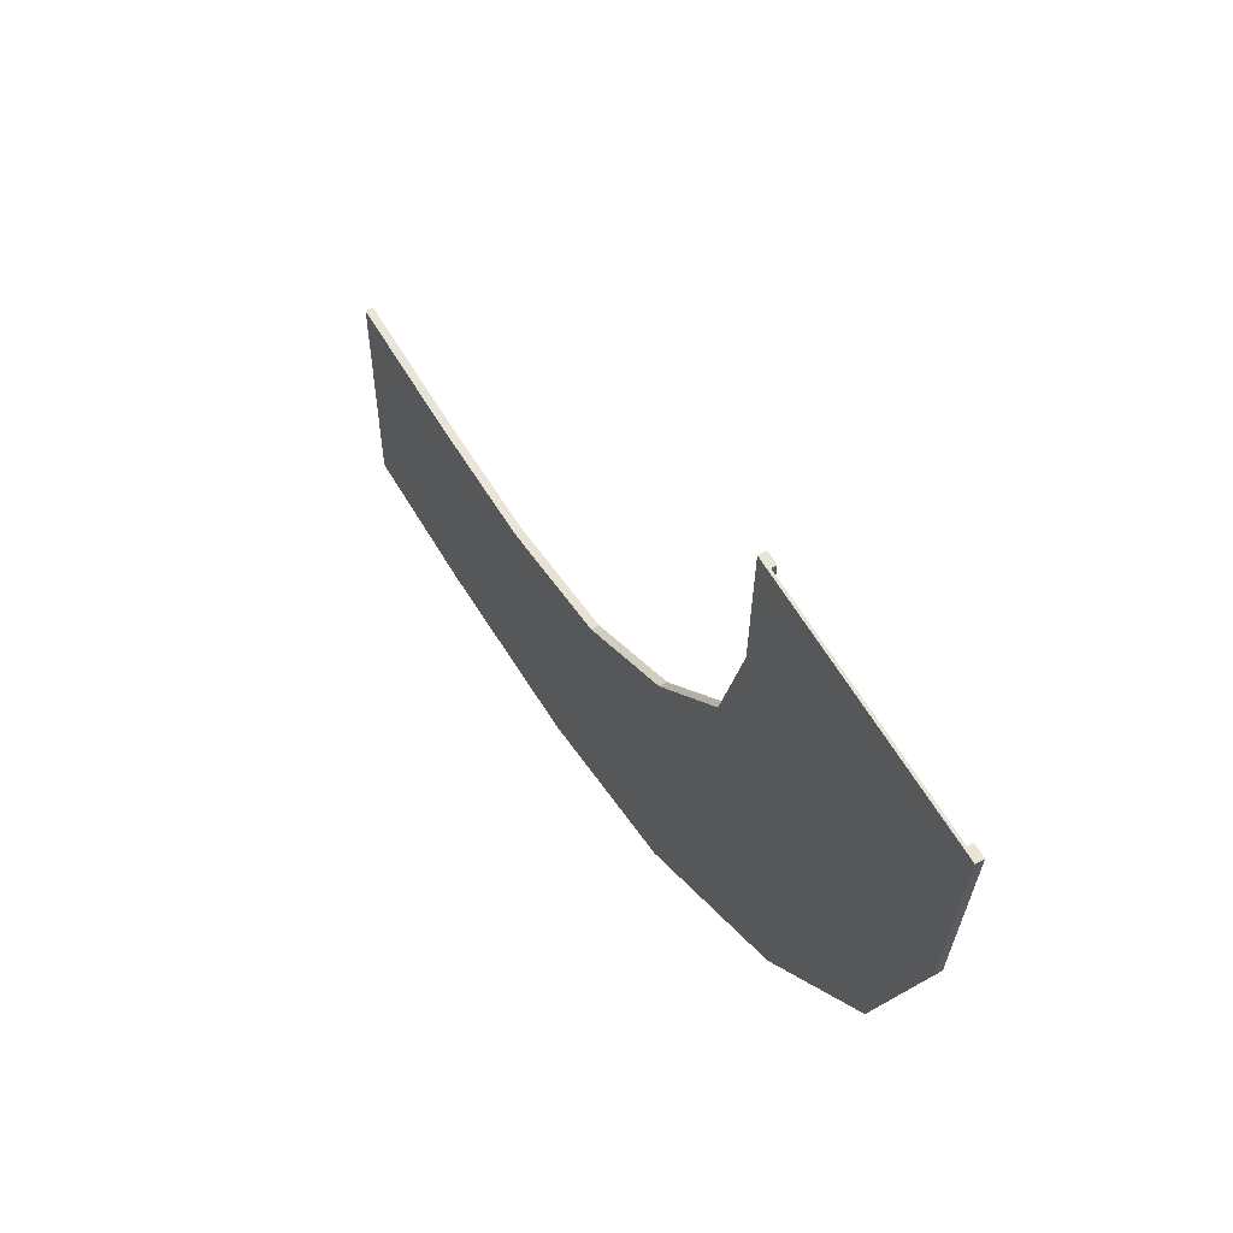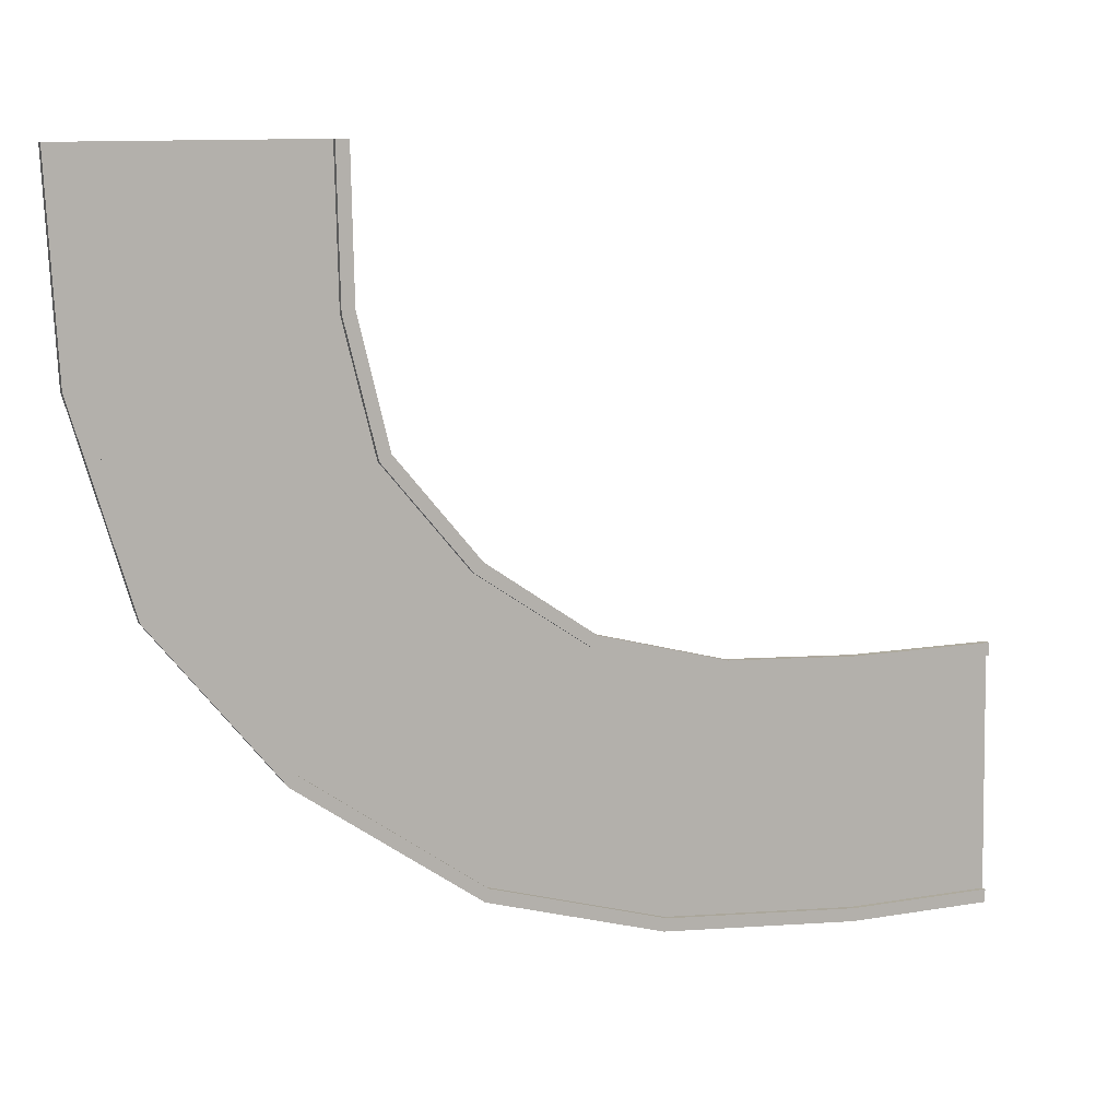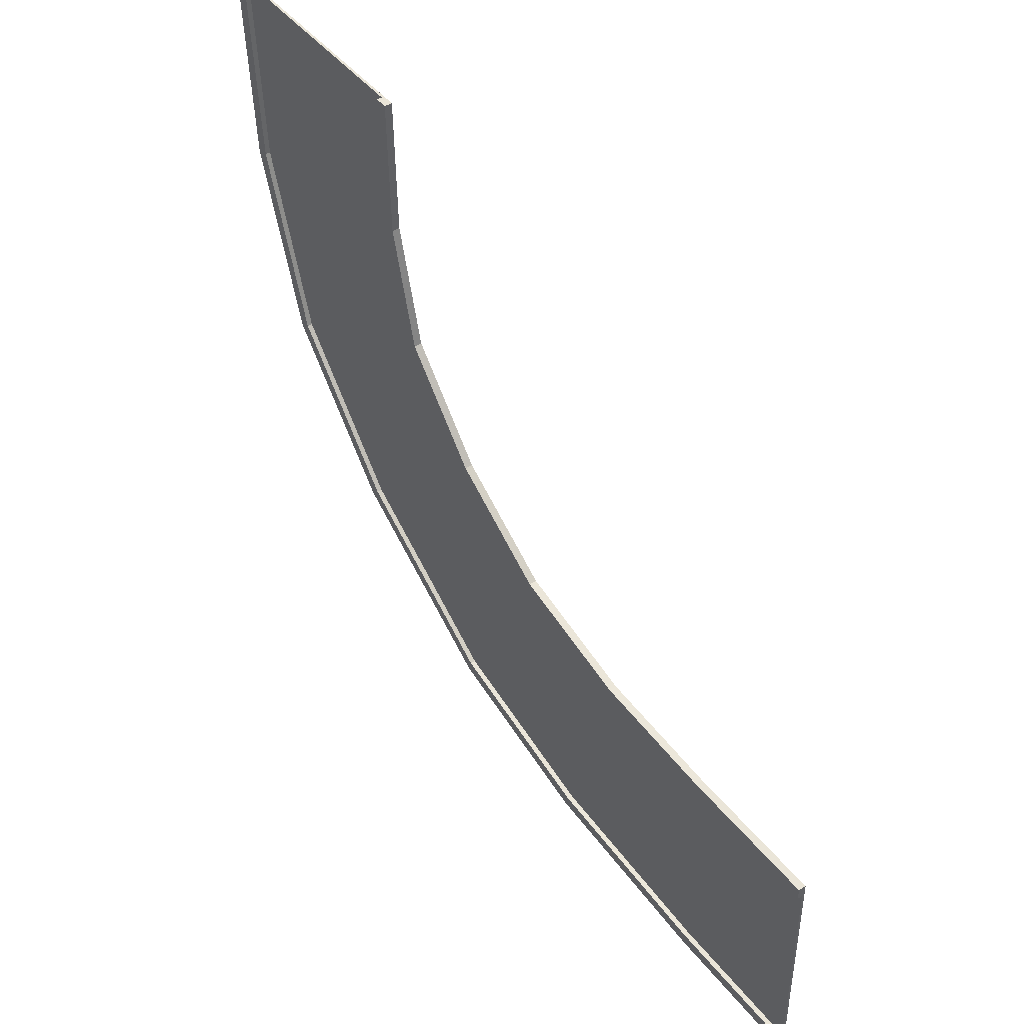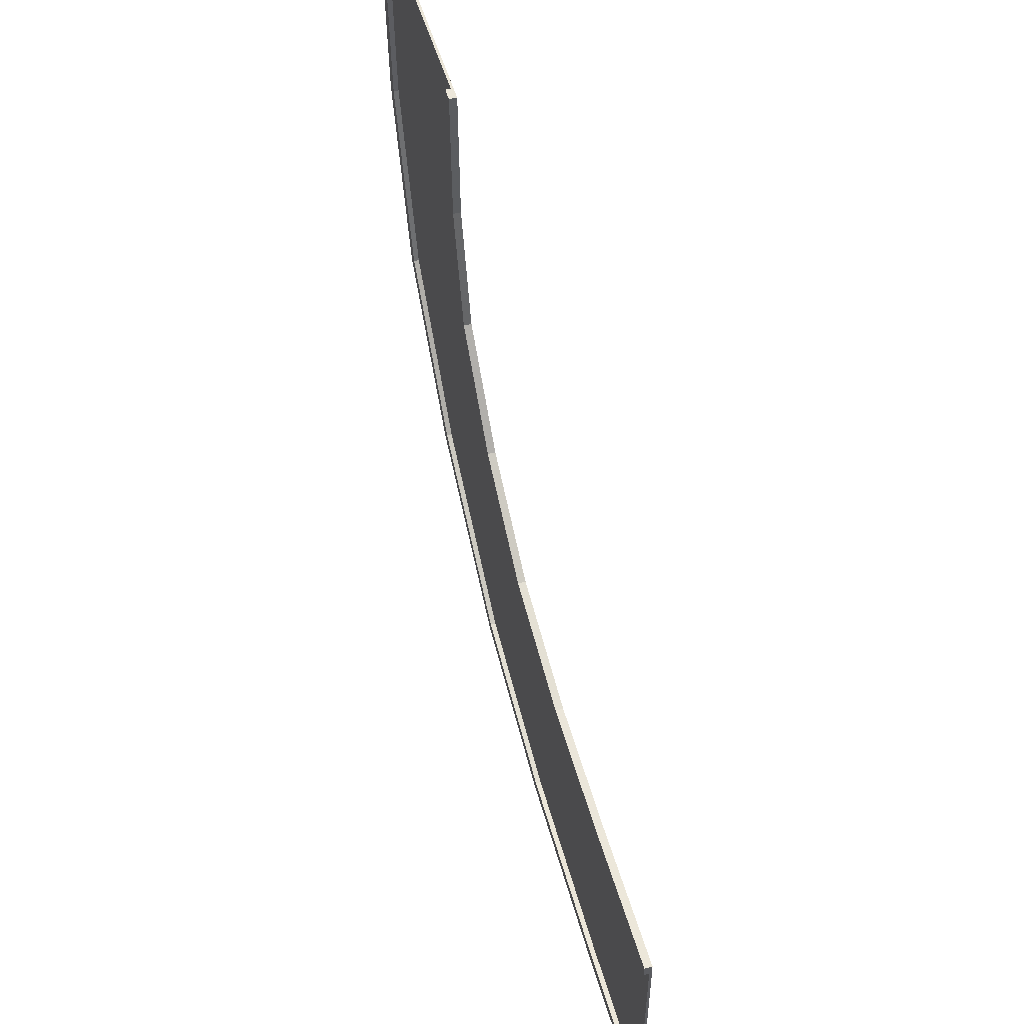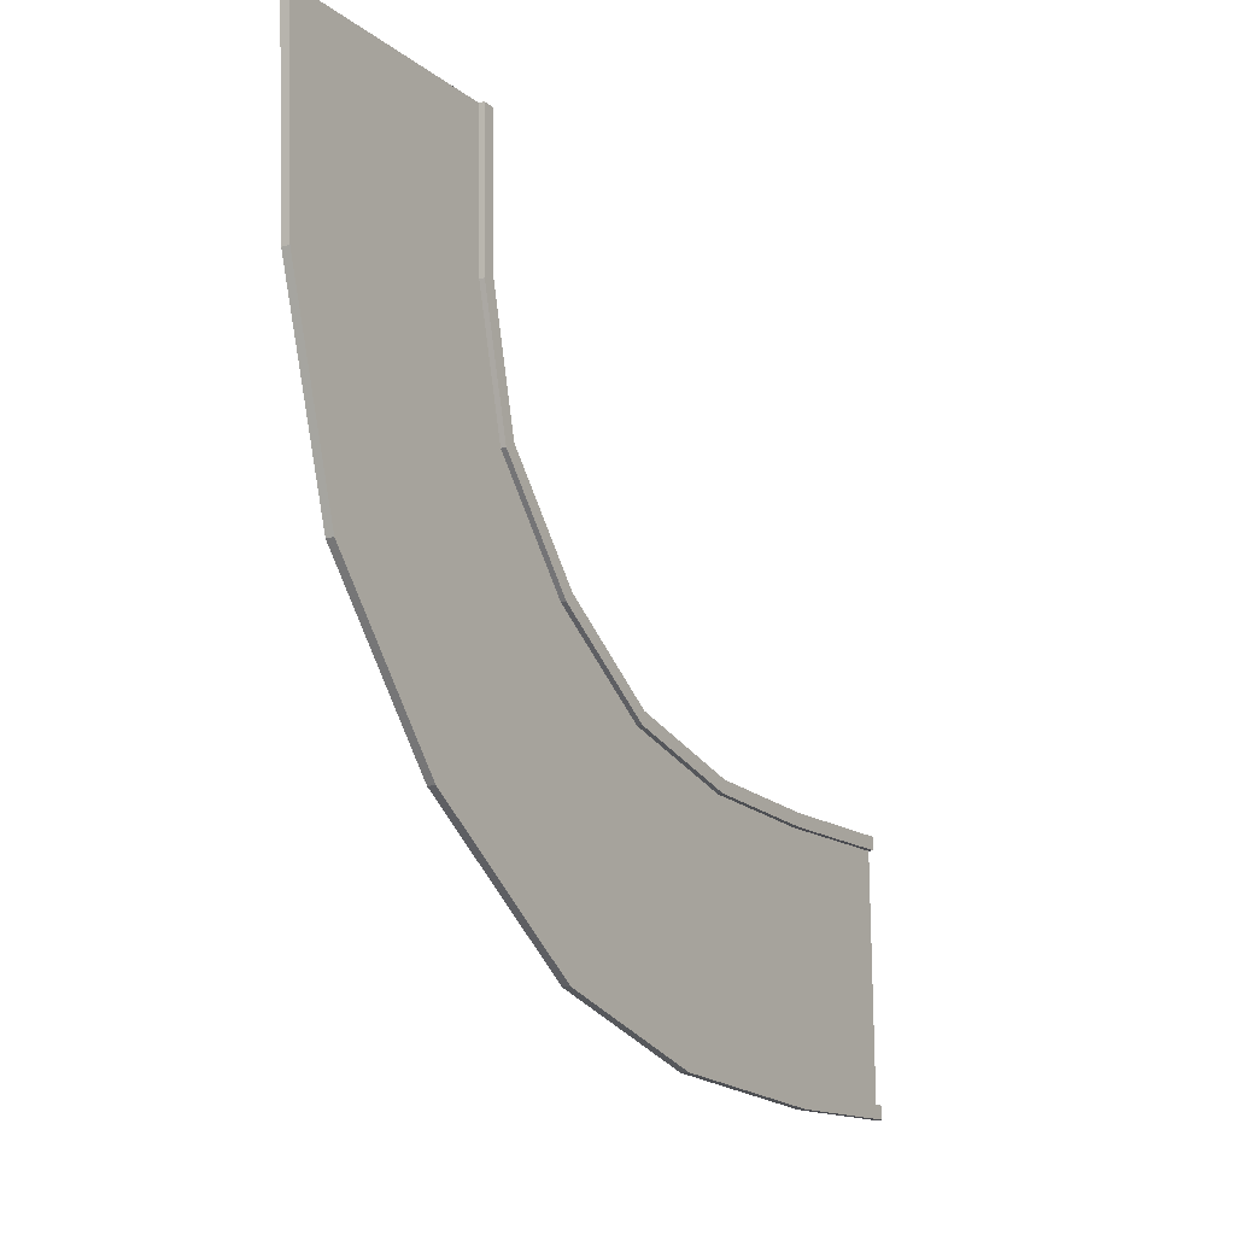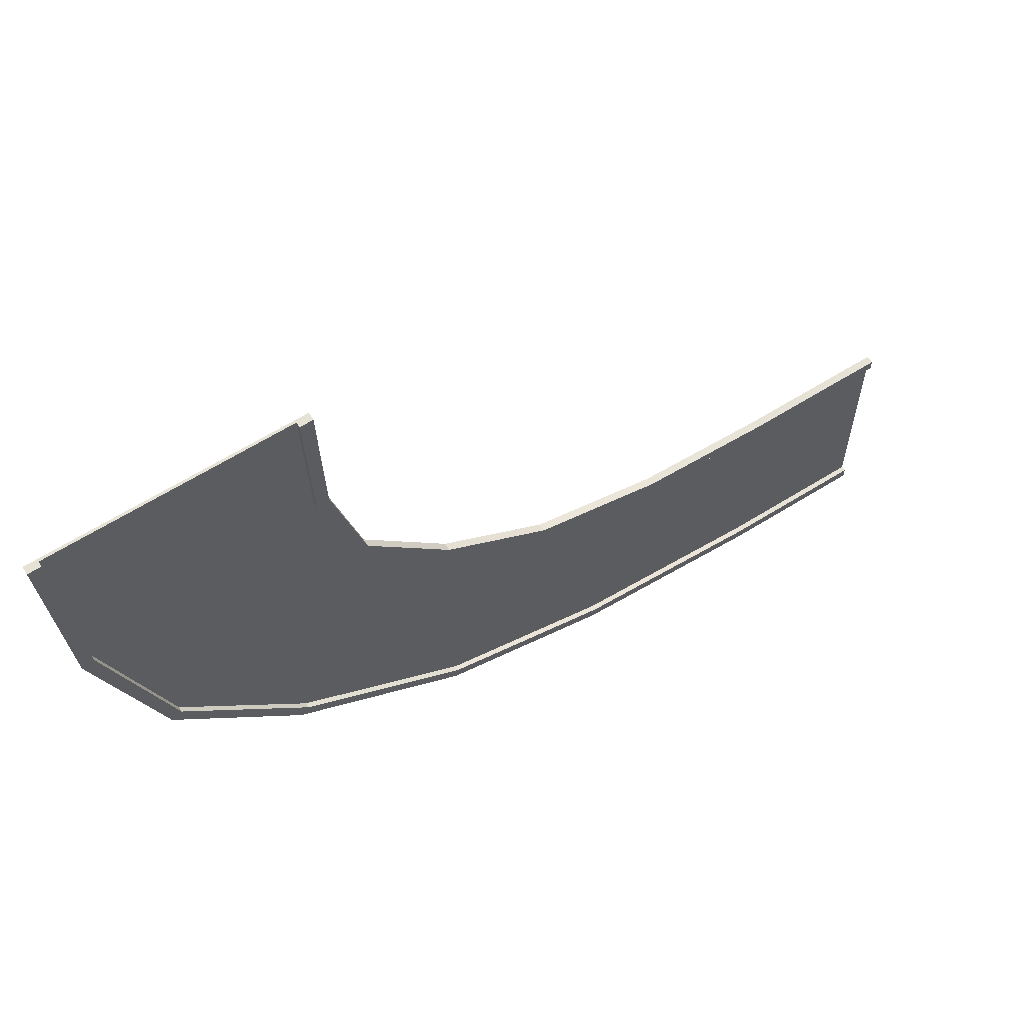
<metadata>
{"format":"obj","ext":"obj","renderer":"f3d","projection":"perspective","resolution":1024,"background":"white","views":[{"elev":59.8,"azim":59.8,"up":"+Z"},{"elev":9.1,"azim":157.1,"up":"+Z"},{"elev":46.2,"azim":-125.6,"up":"+Z"},{"elev":53.1,"azim":-105.9,"up":"+Z"},{"elev":-15.1,"azim":121.5,"up":"+Z"},{"elev":62.9,"azim":148.0,"up":"+Z"}]}
</metadata>
<code>
g default
v 36.9 -0 -90.27
v 93.99 -0 -47.64
v 36.6 -0 -113.4
v 117.1 -0 -47.95
v 36.89 0.2287 -91.41
v 95.14 0.2287 -47.66
v 36.61 0.2287 -112.2
v 116 0.2287 -47.93
v 95.14 0.686 -47.66
v 36.89 0.686 -91.41
v 36.9 0.686 -90.27
v 93.99 0.686 -47.64
v 36.61 0.686 -112.2
v 116 0.686 -47.93
v 117.1 0.686 -47.95
v 36.6 0.686 -113.4
v 94.81 0.2287 -60.69
v 91.94 0.2287 -72.07
v 84.23 0.2287 -81.18
v 73.97 0.2287 -88.01
v 62.22 0.2287 -90.99
v 50.02 0.2287 -91.58
v 49.75 0.2287 -112.4
v 67.34 0.2287 -111.2
v 83.17 0.2287 -106.8
v 98.75 0.2287 -96.1
v 109.8 0.2287 -82.71
v 115 0.2287 -65.53
v 50.04 -0 -90.44
v 61.93 -0 -89.88
v 73.69 -0 -86.9
v 83.43 -0 -80.36
v 90.96 -0 -71.48
v 93.71 -0 -60.38
v 116.1 -0 -65.84
v 110.8 -0 -83.3
v 99.55 -0 -96.92
v 83.45 -0 -107.9
v 67.62 -0 -112.3
v 49.73 -0 -113.5
v 94.81 0.686 -60.69
v 91.94 0.686 -72.07
v 84.23 0.686 -81.18
v 73.97 0.686 -88.01
v 62.22 0.686 -90.99
v 50.02 0.686 -91.58
v 50.04 0.686 -90.44
v 61.93 0.686 -89.88
v 73.69 0.686 -86.9
v 83.43 0.686 -80.36
v 90.96 0.686 -71.48
v 93.71 0.686 -60.38
v 49.75 0.686 -112.4
v 67.34 0.686 -111.2
v 83.17 0.686 -106.8
v 98.75 0.686 -96.1
v 109.8 0.686 -82.71
v 115 0.686 -65.53
v 116.1 0.686 -65.84
v 110.8 0.686 -83.3
v 99.55 0.686 -96.92
v 83.45 0.686 -107.9
v 67.62 0.686 -112.3
v 49.73 0.686 -113.5
g polySurface5 pasted__pasted__roadCurve_null_ group2
f 31 38 32
f 32 38 37
f 20 19 25
f 25 19 26
f 8 6 4
f 4 6 2
f 5 7 1
f 1 7 3
f 50 43 49
f 49 43 44
f 62 55 61
f 61 55 56
f 43 19 44
f 44 19 20
f 10 5 11
f 11 5 1
f 49 31 50
f 50 31 32
f 9 12 6
f 6 12 2
f 55 25 56
f 56 25 26
f 14 8 15
f 15 8 4
f 61 37 62
f 62 37 38
f 13 16 7
f 7 16 3
f 35 4 34
f 34 4 2
f 36 35 33
f 33 35 34
f 32 37 33
f 33 37 36
f 40 29 3
f 3 29 1
f 39 30 40
f 40 30 29
f 38 31 39
f 39 31 30
f 28 17 8
f 8 17 6
f 27 18 28
f 28 18 17
f 19 18 26
f 26 18 27
f 22 23 5
f 5 23 7
f 24 23 21
f 21 23 22
f 25 24 20
f 20 24 21
f 47 46 11
f 11 46 10
f 45 46 48
f 48 46 47
f 49 44 48
f 48 44 45
f 41 52 9
f 9 52 12
f 42 51 41
f 41 51 52
f 50 51 43
f 43 51 42
f 59 58 15
f 15 58 14
f 60 57 59
f 59 57 58
f 56 57 61
f 61 57 60
f 53 64 13
f 13 64 16
f 63 64 54
f 54 64 53
f 55 62 54
f 54 62 63
f 46 22 10
f 10 22 5
f 45 21 46
f 46 21 22
f 44 20 45
f 45 20 21
f 17 41 6
f 6 41 9
f 18 42 17
f 17 42 41
f 19 43 18
f 18 43 42
f 52 34 12
f 12 34 2
f 51 33 52
f 52 33 34
f 50 32 51
f 51 32 33
f 29 47 1
f 1 47 11
f 30 48 29
f 29 48 47
f 31 49 30
f 30 49 48
f 58 28 14
f 14 28 8
f 57 27 58
f 58 27 28
f 56 26 57
f 57 26 27
f 23 53 7
f 7 53 13
f 24 54 23
f 23 54 53
f 25 55 24
f 24 55 54
f 64 40 16
f 16 40 3
f 63 39 64
f 64 39 40
f 62 38 63
f 63 38 39
f 35 59 4
f 4 59 15
f 36 60 35
f 35 60 59
f 37 61 36
f 36 61 60

</code>
